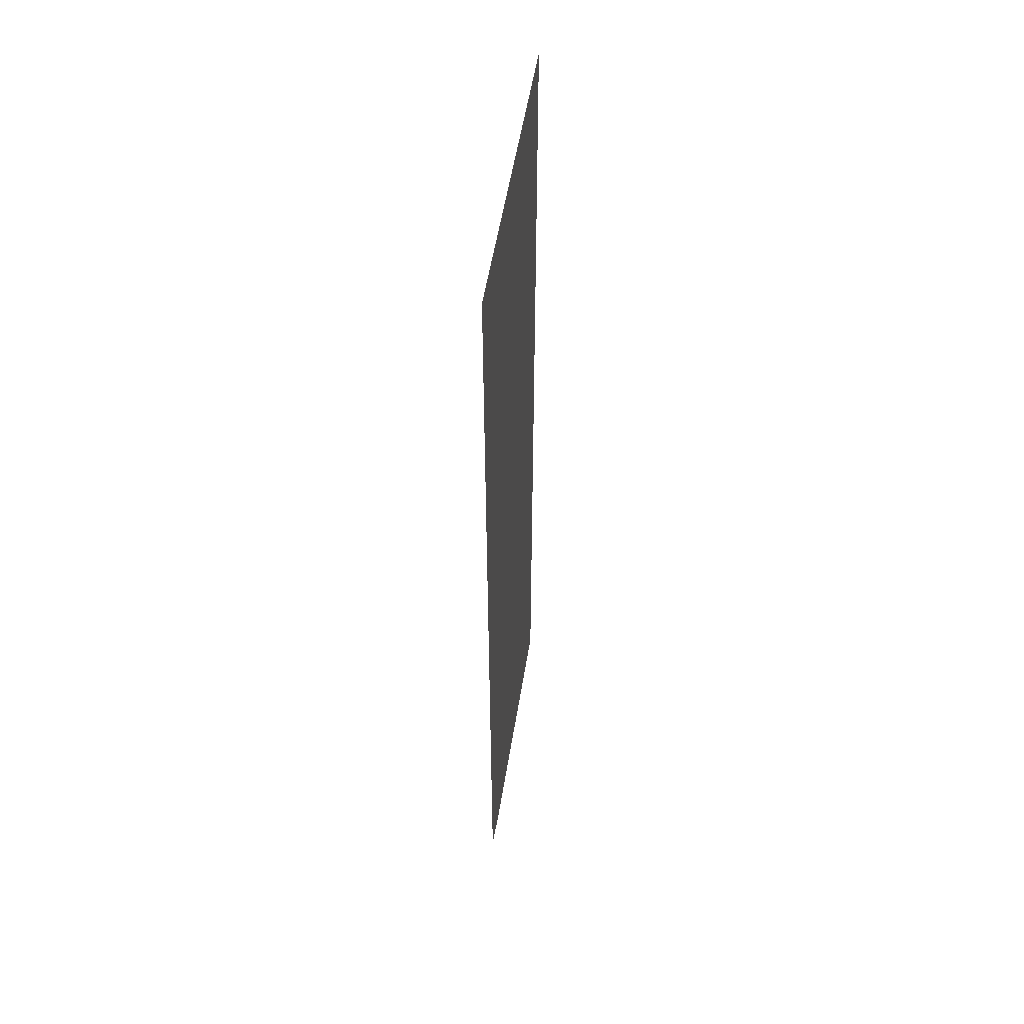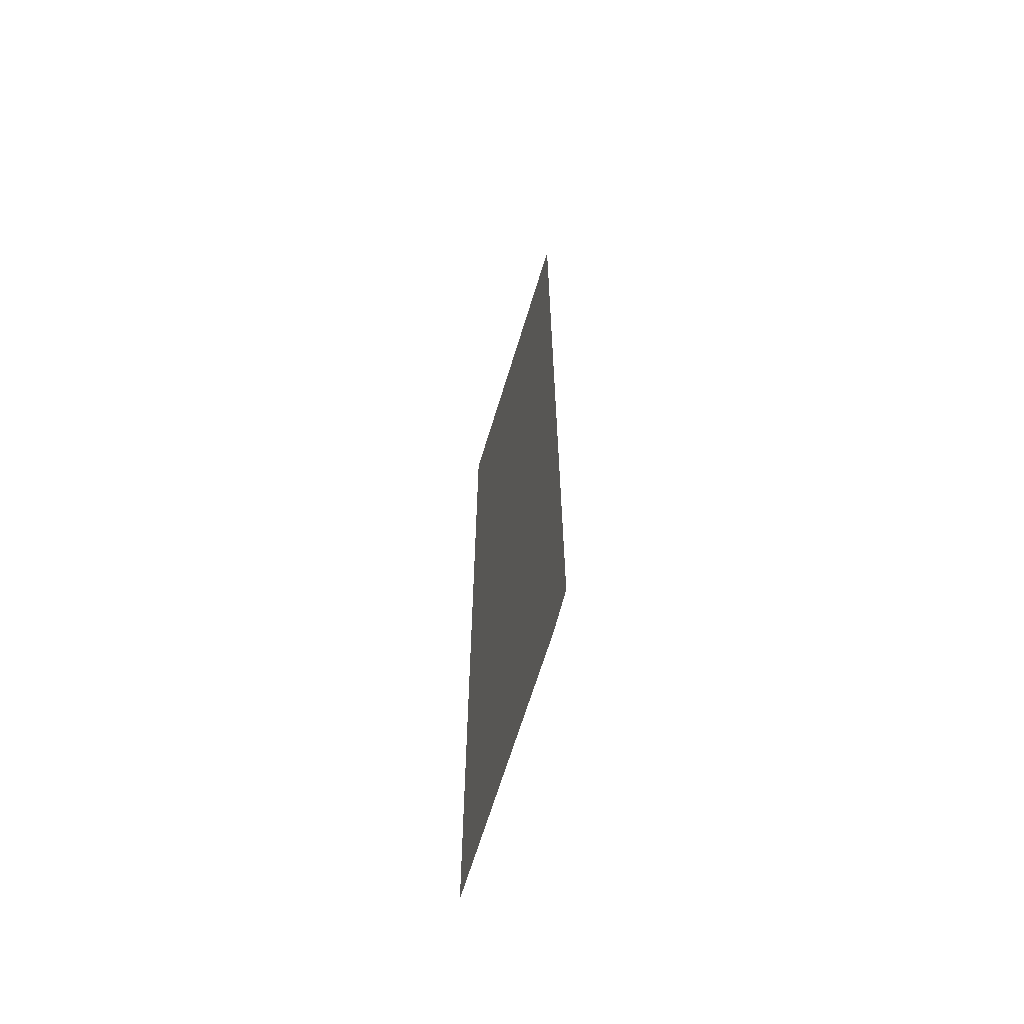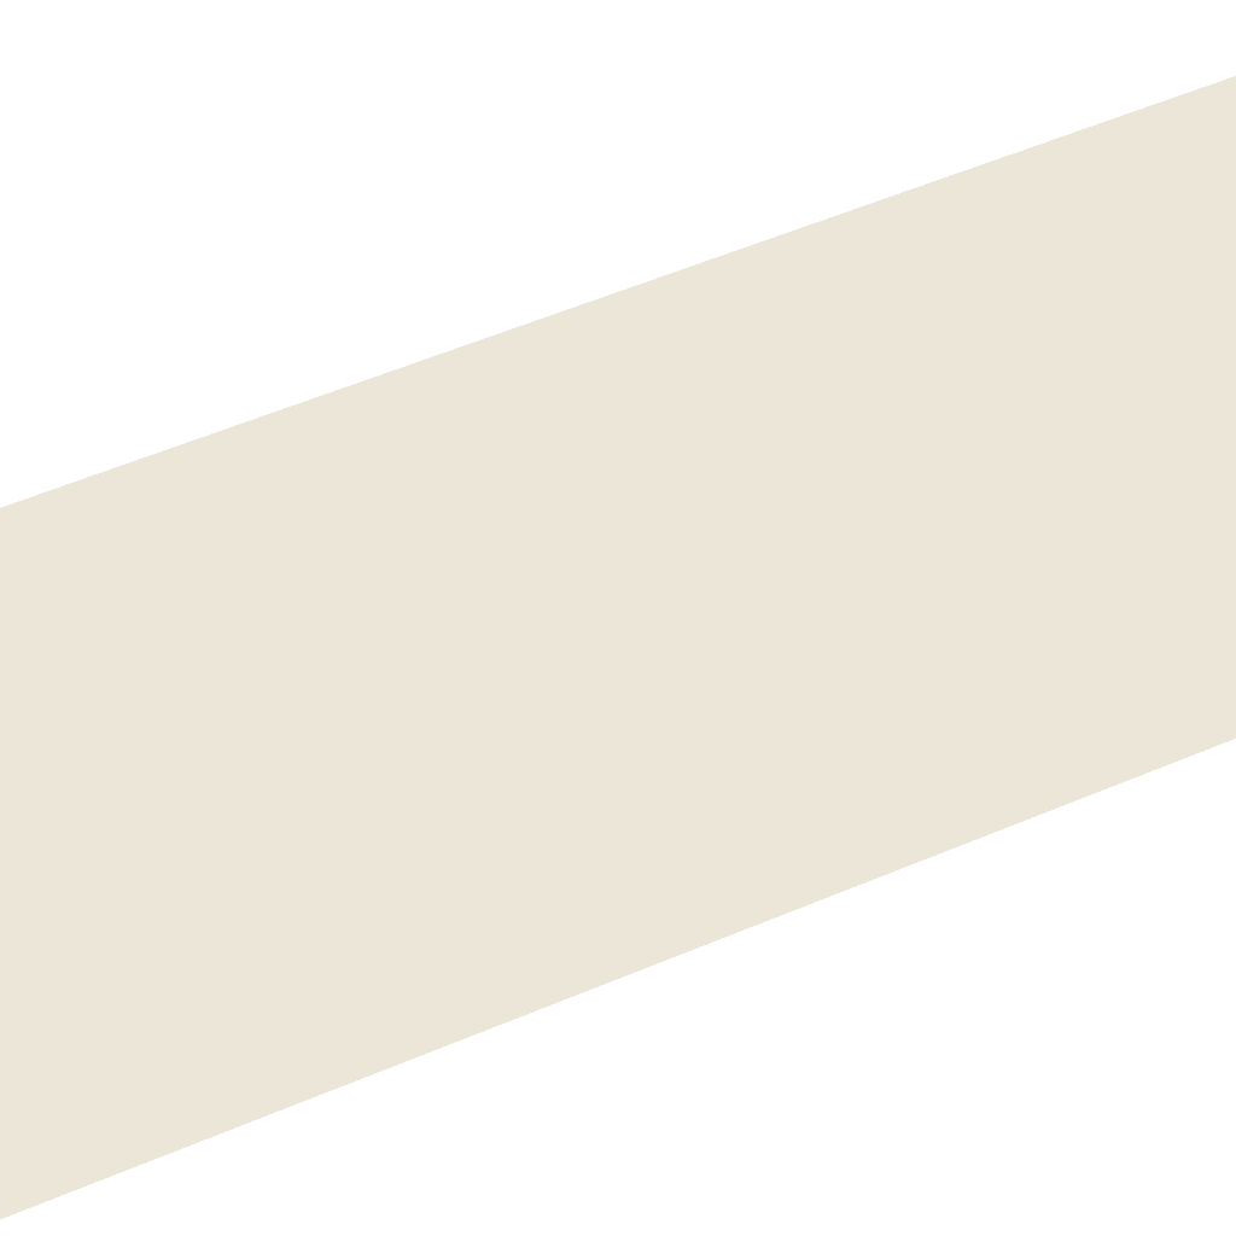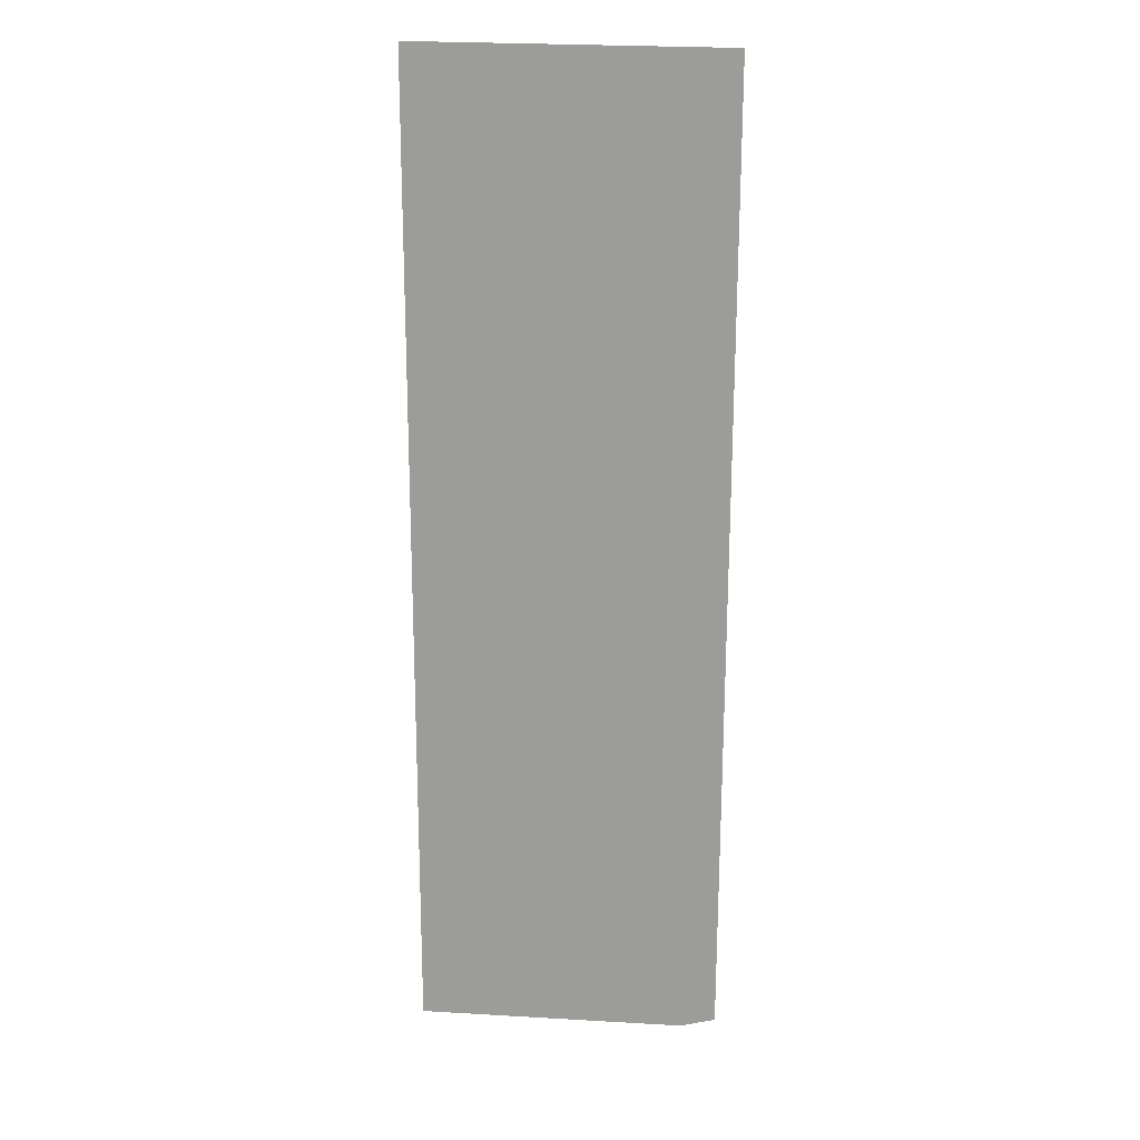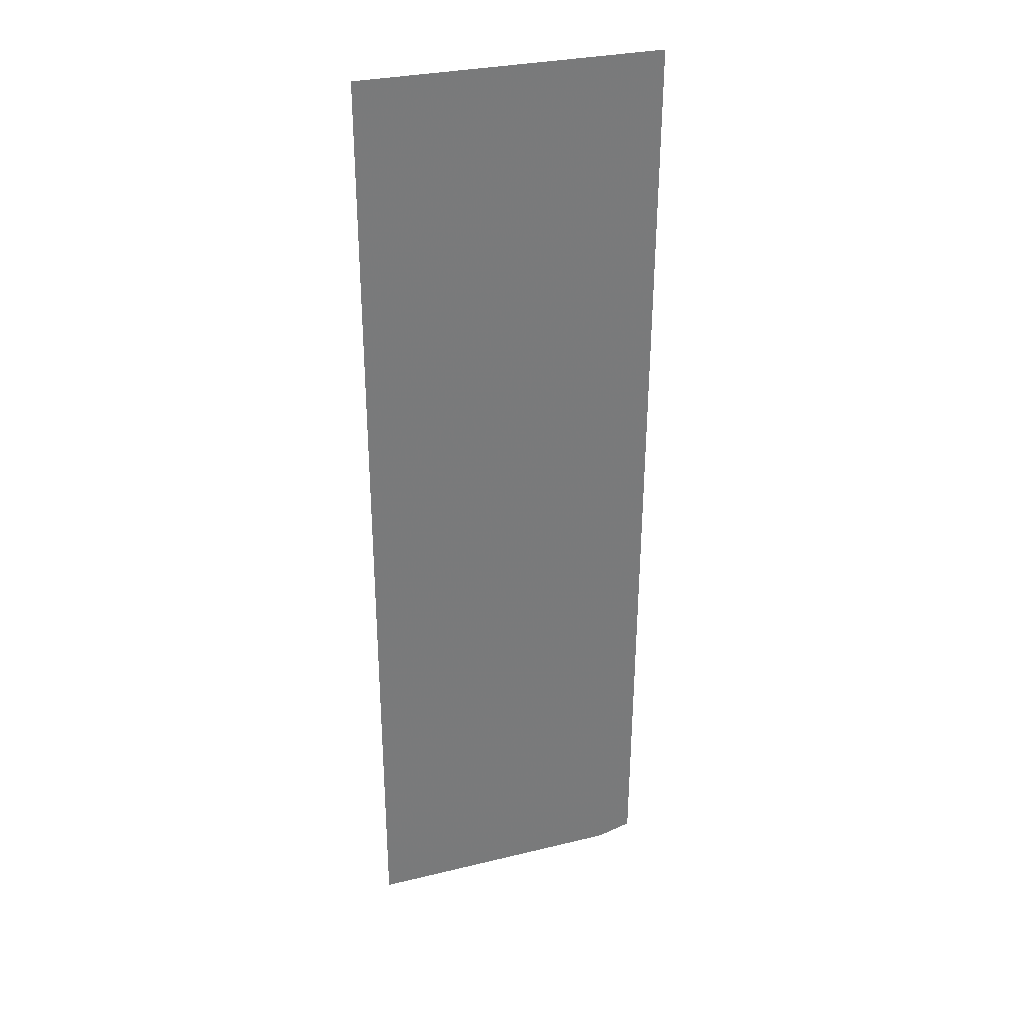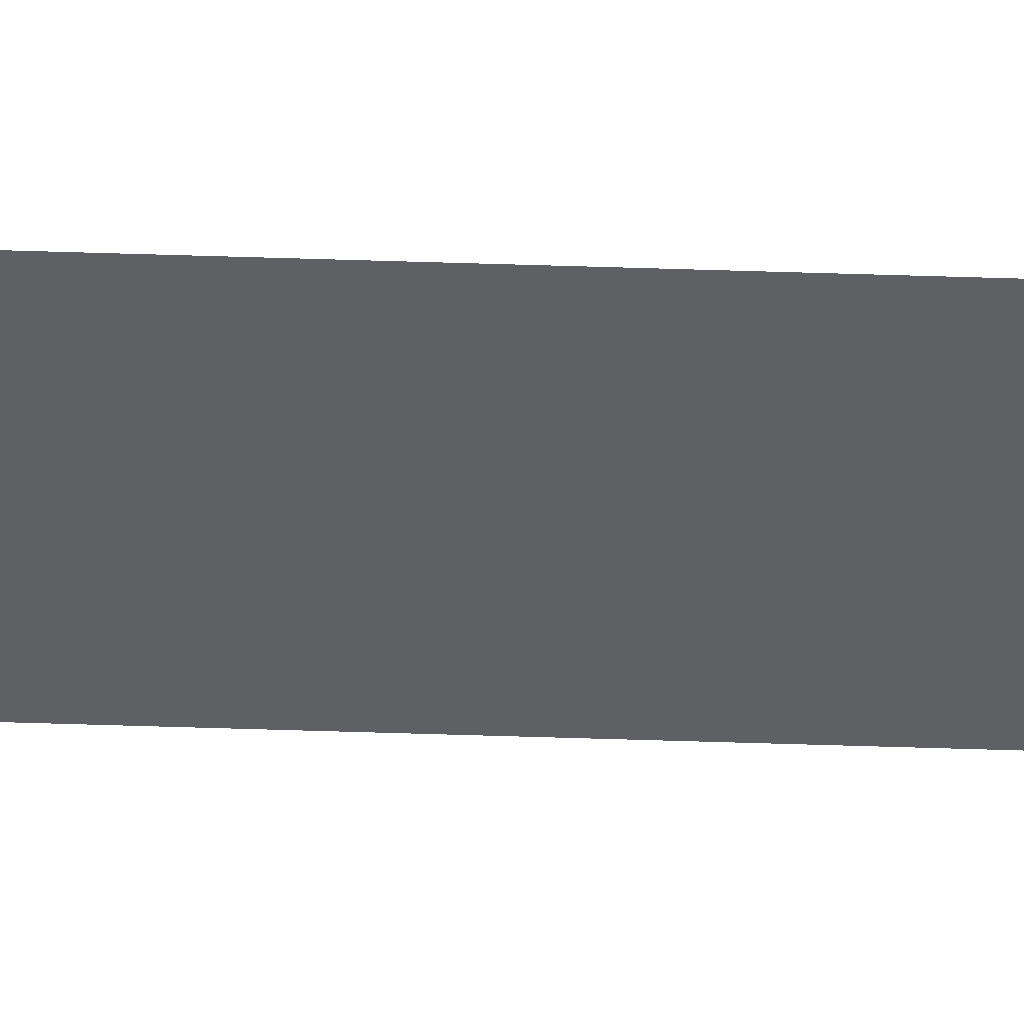
<metadata>
{"format":"obj","ext":"obj","renderer":"f3d","projection":"perspective","resolution":1024,"background":"white","views":[{"elev":53.5,"azim":99.1,"up":"+Y"},{"elev":-66.4,"azim":73.1,"up":"+Y"},{"elev":46.4,"azim":62.9,"up":"+Z"},{"elev":18.9,"azim":6.2,"up":"+Y"},{"elev":32.3,"azim":-18.8,"up":"+Y"},{"elev":-42.3,"azim":87.5,"up":"+Z"}]}
</metadata>
<code>
v 0.04453 0.006443 0.0257
v 0.04446 -0.006921 0.0257
v 0.04029 0.006489 0.0257
v 0.04398 -0.007049 0.0257
v 0.04029 -0.007049 0.0257
f 1 2 1
f 1 1 3
f 3 2 1
f 3 1 3
f 4 3 1
f 2 4 1
f 2 1 2
f 2 2 4
f 5 3 3
f 5 3 4
f 5 4 2
f 5 5 2
f 5 2 3
f 5 3 5

</code>
